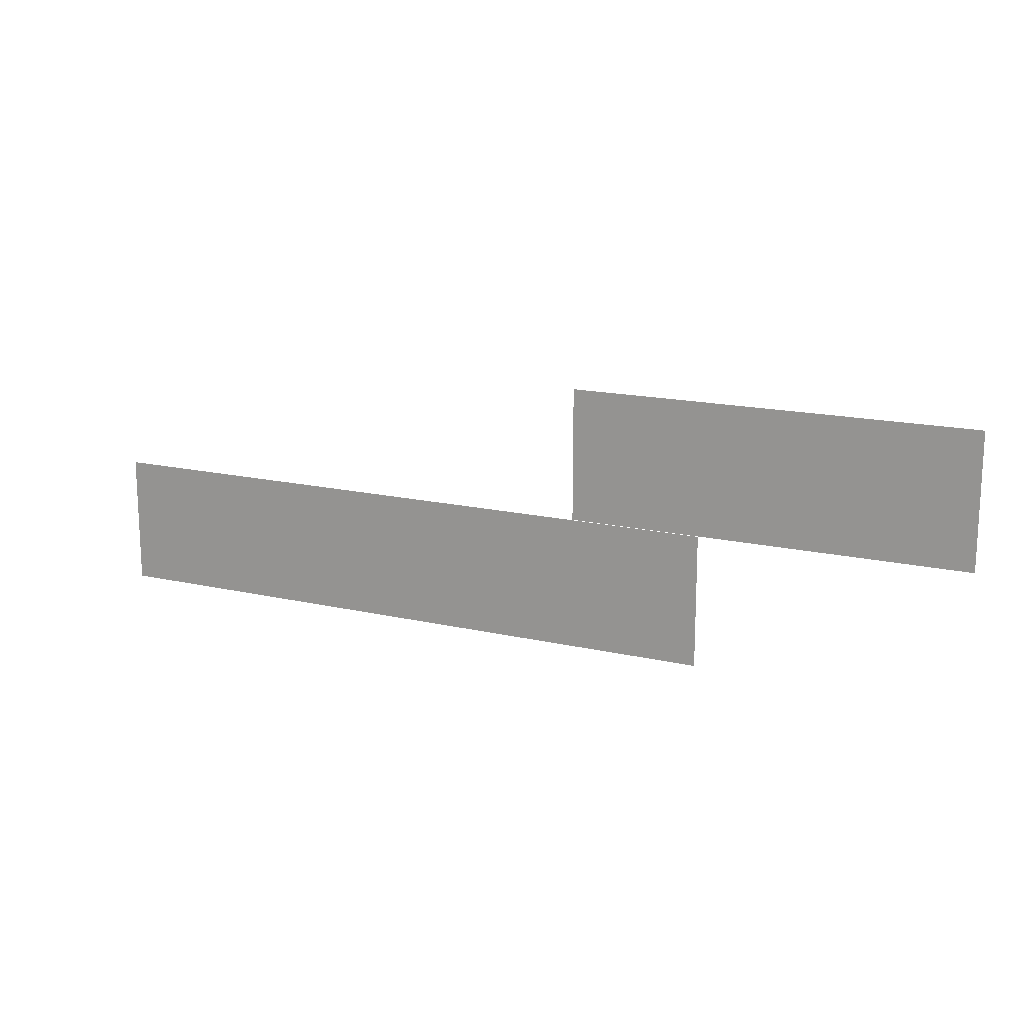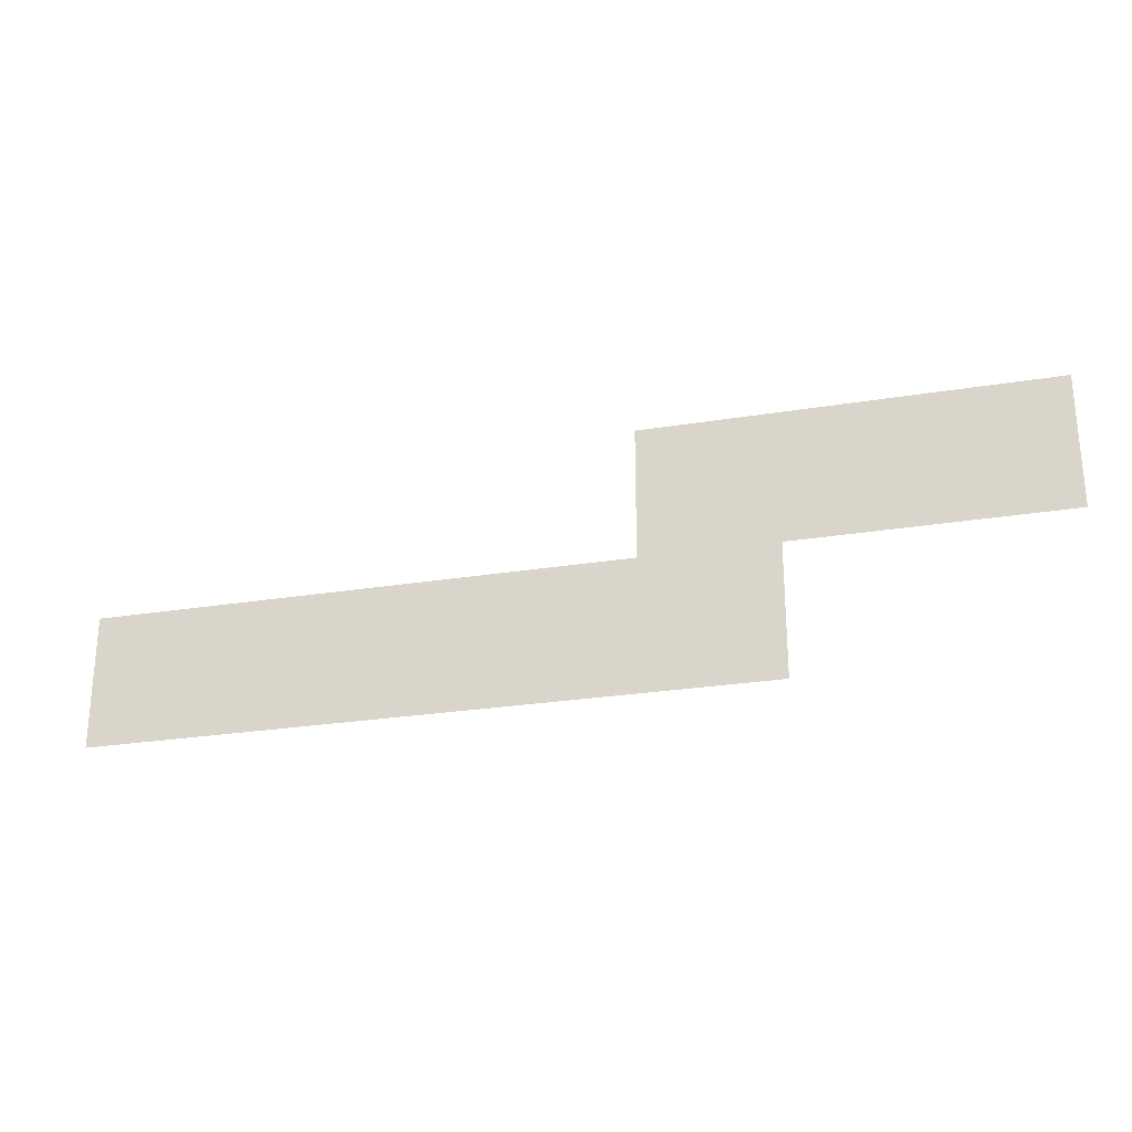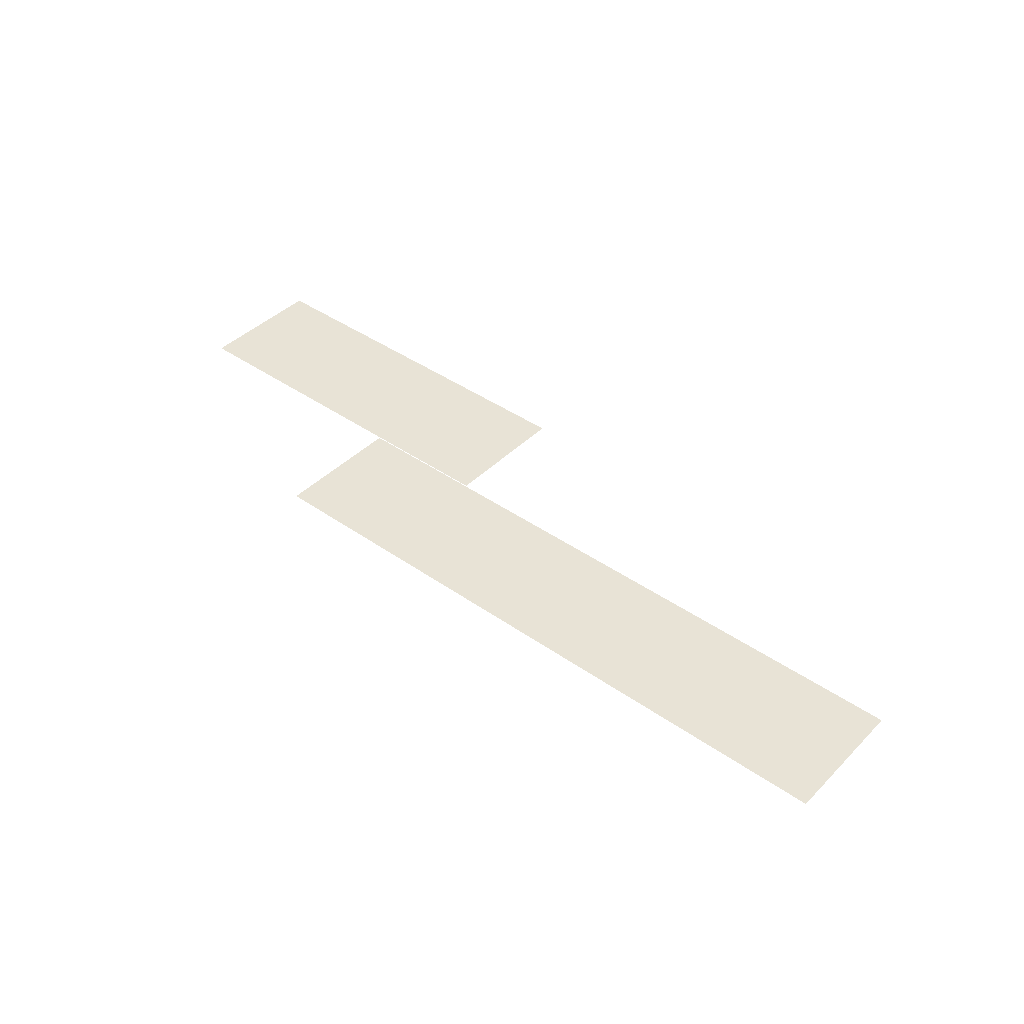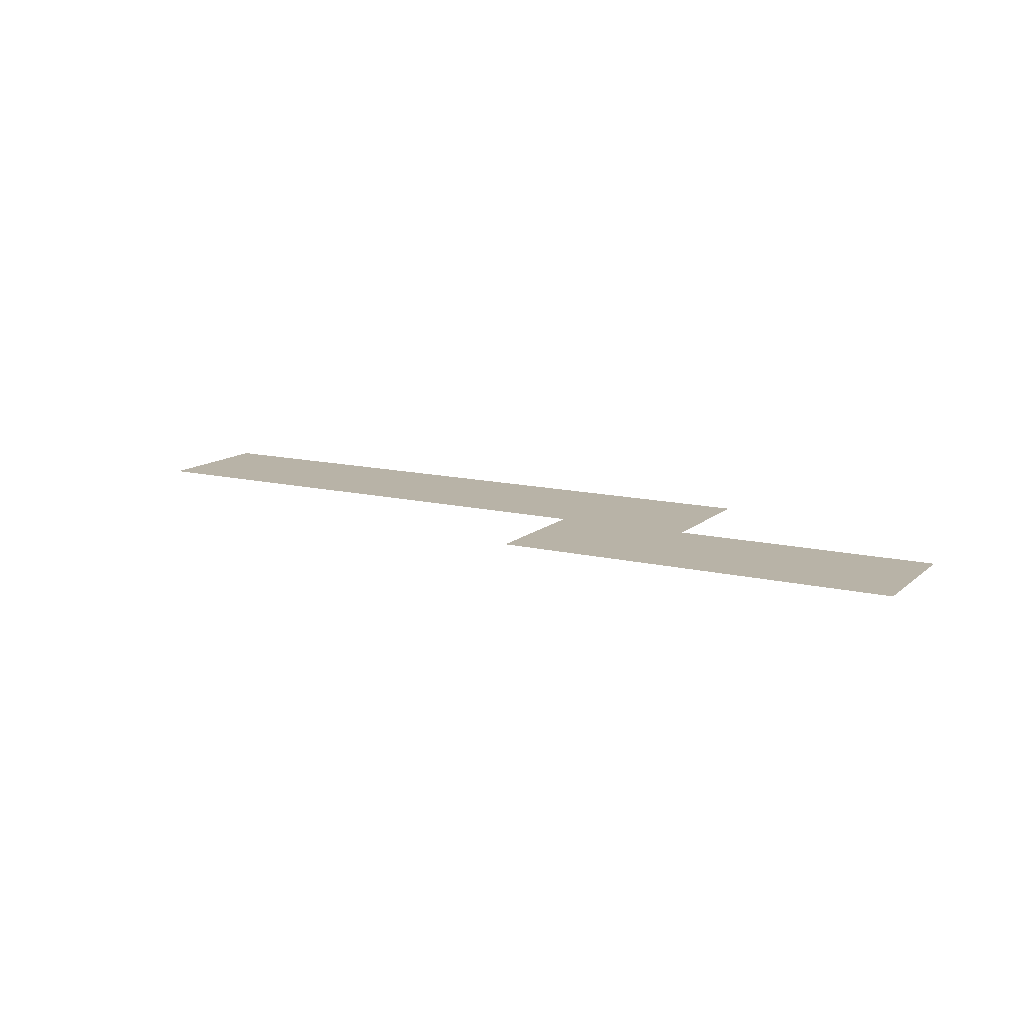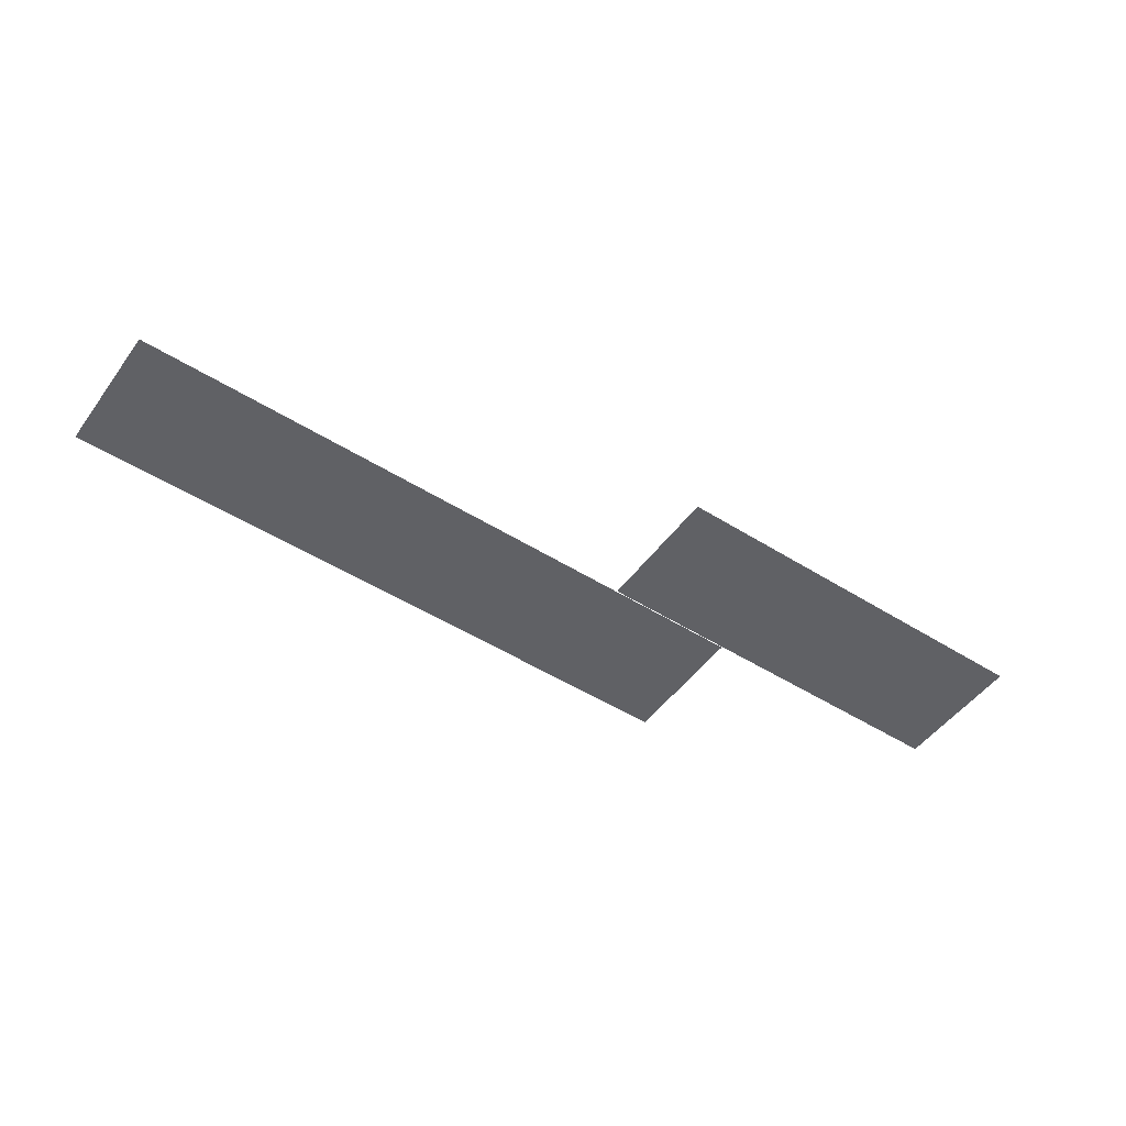
<metadata>
{"format":"obj","ext":"obj","renderer":"f3d","projection":"perspective","resolution":1024,"background":"white","views":[{"elev":16.1,"azim":-154.4,"up":"+Y"},{"elev":-25.9,"azim":-165.4,"up":"+Y"},{"elev":41.7,"azim":40.2,"up":"+Z"},{"elev":12.9,"azim":-150.9,"up":"+Z"},{"elev":-49.6,"azim":145.2,"up":"+Z"}]}
</metadata>
<code>
v -8 -9 -0.09
v -9 -9 -0.09
v -9 -8 -0.09
v -8 -8 -0.09
v -9 -9 -0.09
v -10 -9 -0.09
v -10 -8 -0.09
v -9 -8 -0.09
v -10 -9 -0.09
v -11 -9 -0.09
v -11 -8 -0.09
v -10 -8 -0.09
v -4 -10 -0.1
v -5 -10 -0.1
v -5 -9 -0.1
v -4 -9 -0.1
v -5 -10 -0.1
v -6 -10 -0.1
v -6 -9 -0.1
v -5 -9 -0.1
v -6 -10 -0.1
v -7 -10 -0.1
v -7 -9 -0.1
v -6 -9 -0.1
v -7 -10 -0.1
v -8 -10 -0.1
v -8 -9 -0.1
v -7 -9 -0.1
v -8 -10 -0.1
v -9 -10 -0.1
v -9 -9 -0.1
v -8 -9 -0.1
g sunrise_mesh_0138
f 1 2 3 4
f 5 6 7 8
f 9 10 11 12
f 13 14 15 16
f 17 18 19 20
f 21 22 23 24
f 25 26 27 28
f 29 30 31 32

</code>
